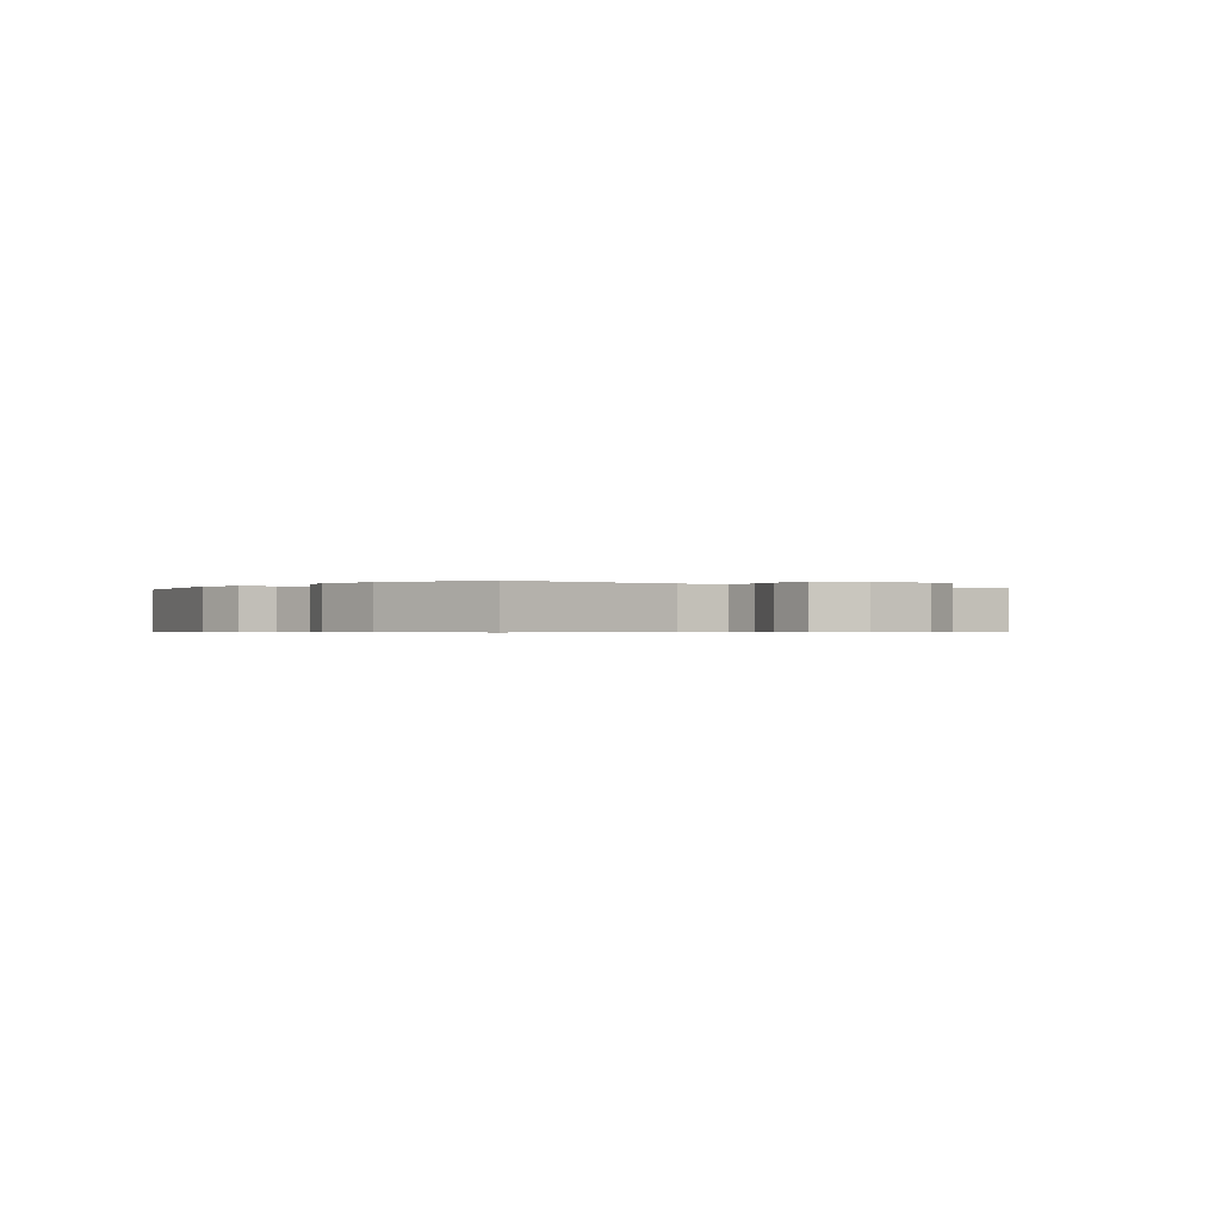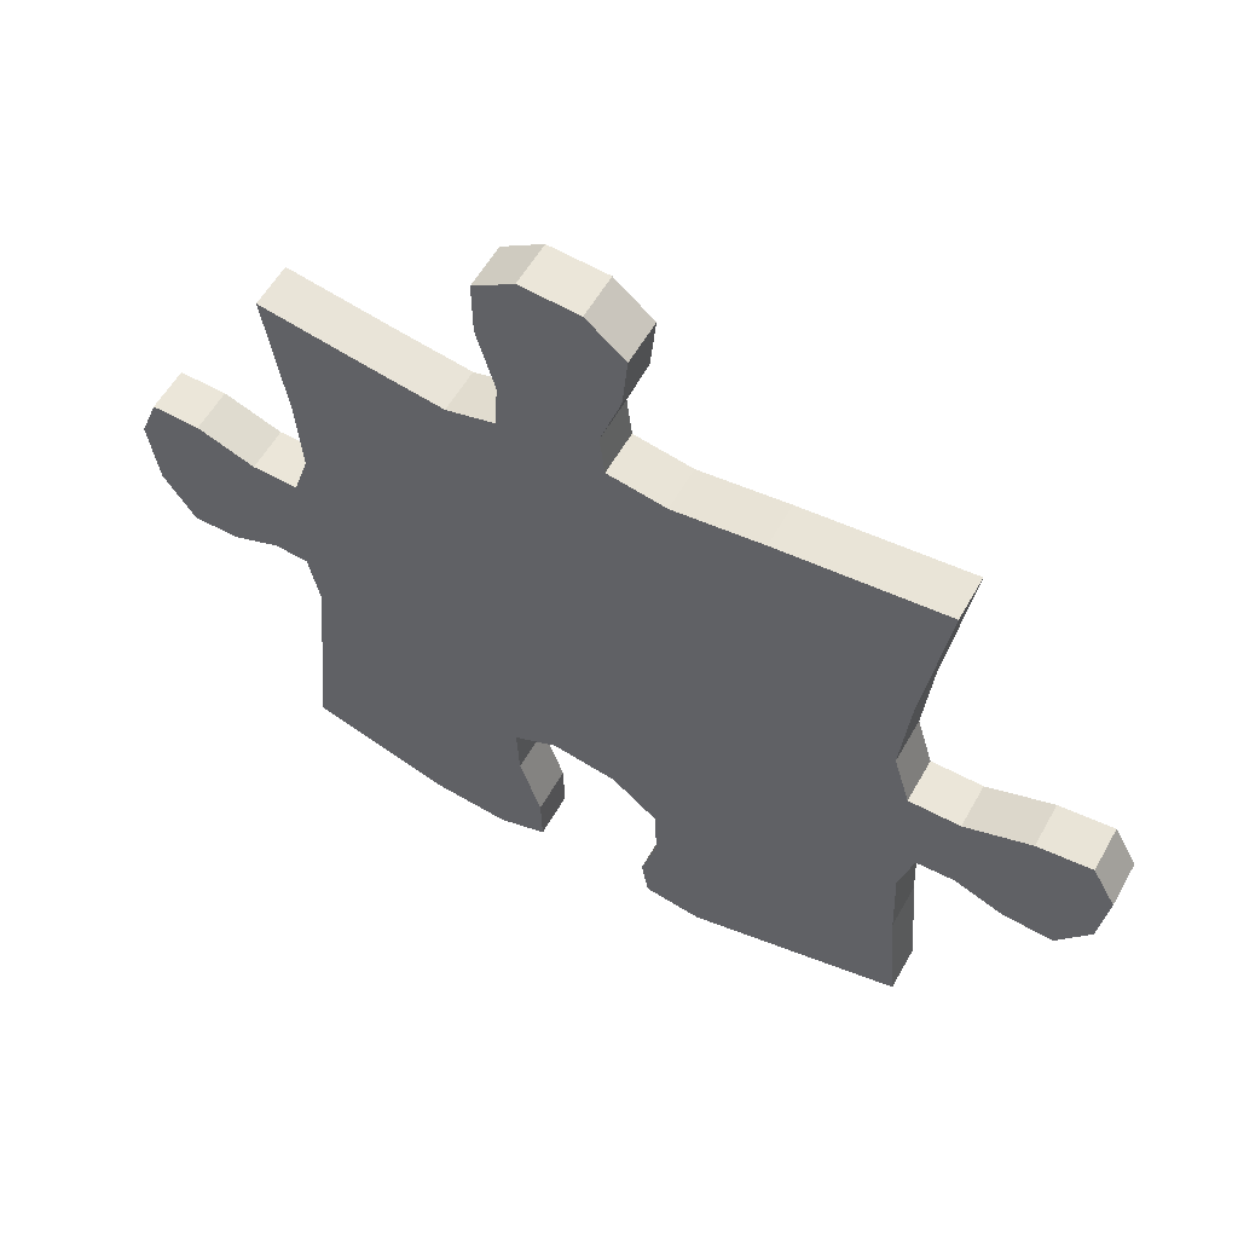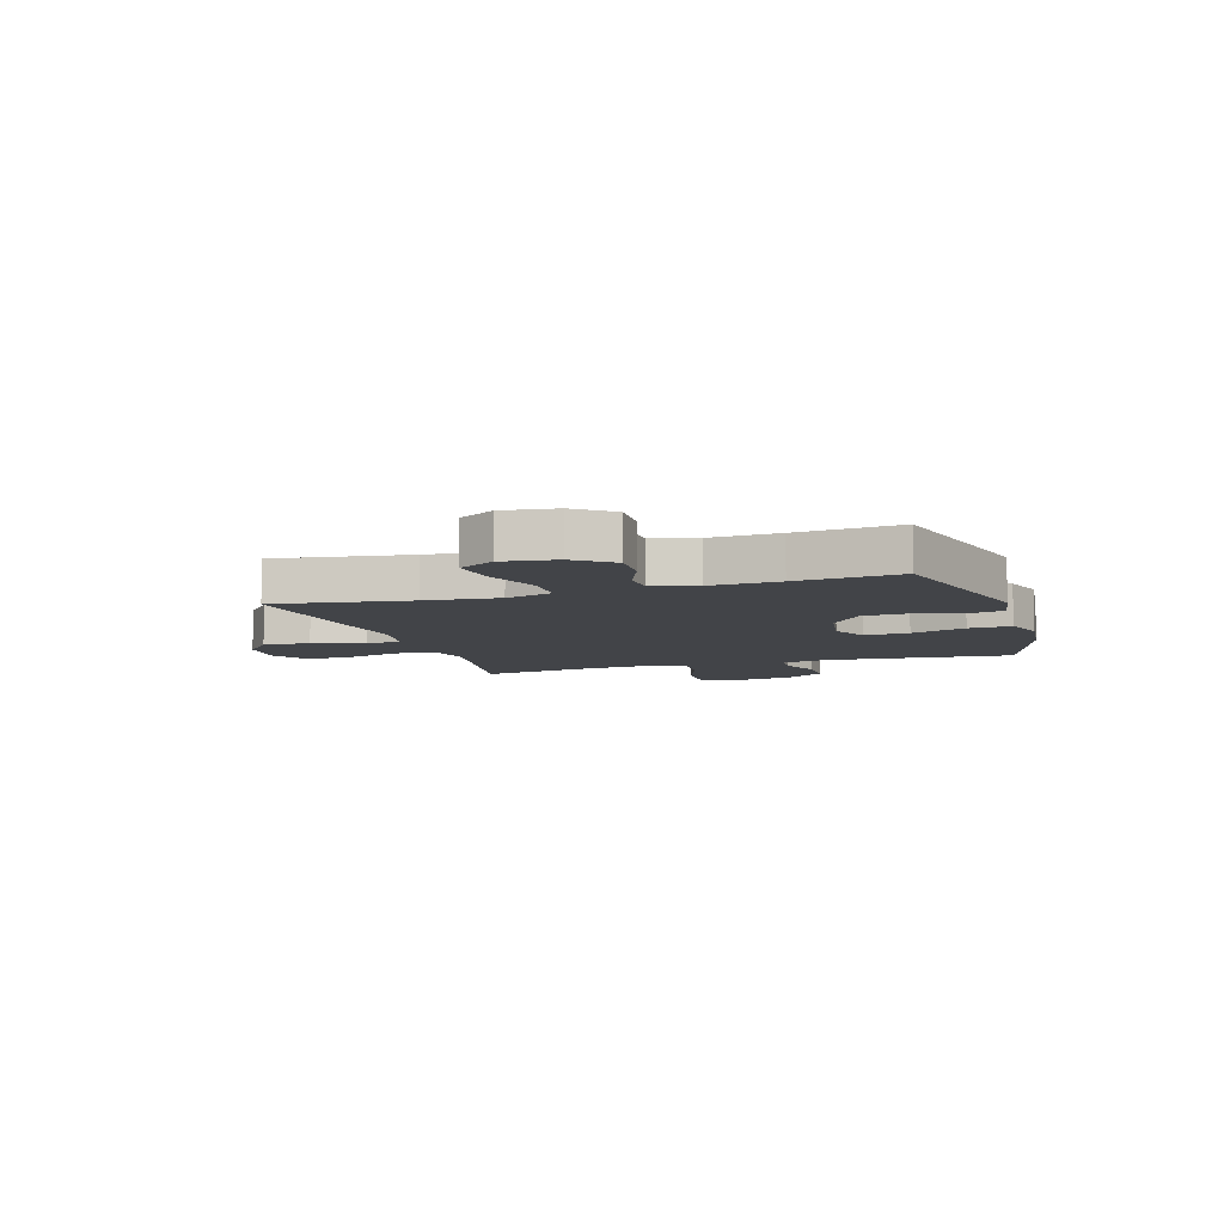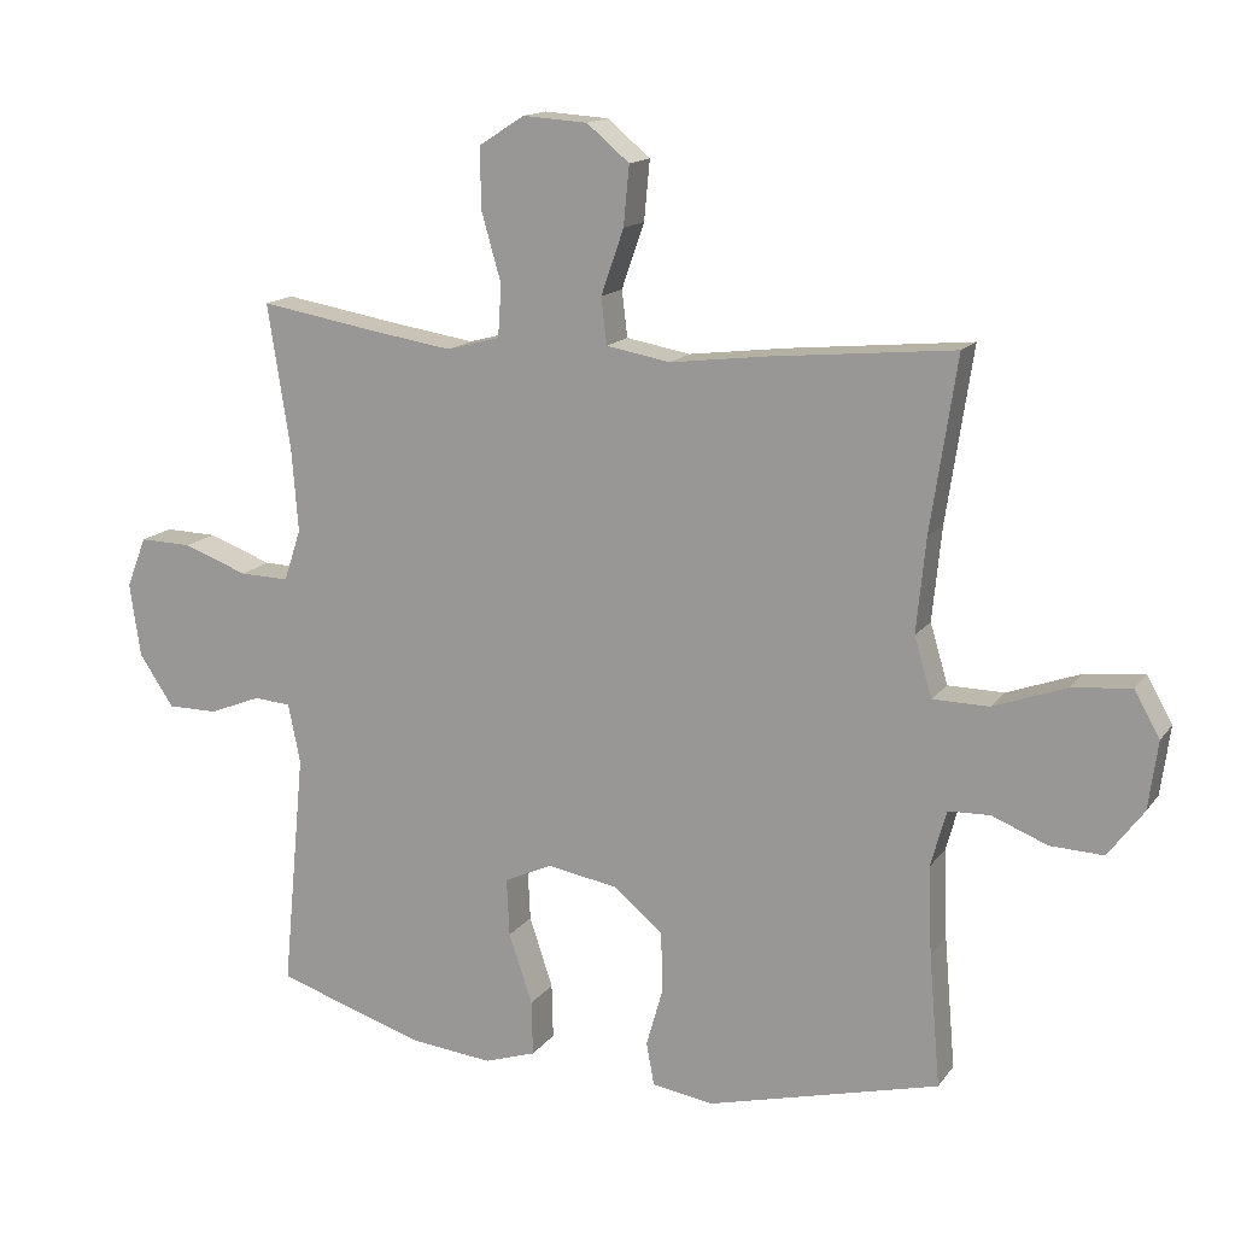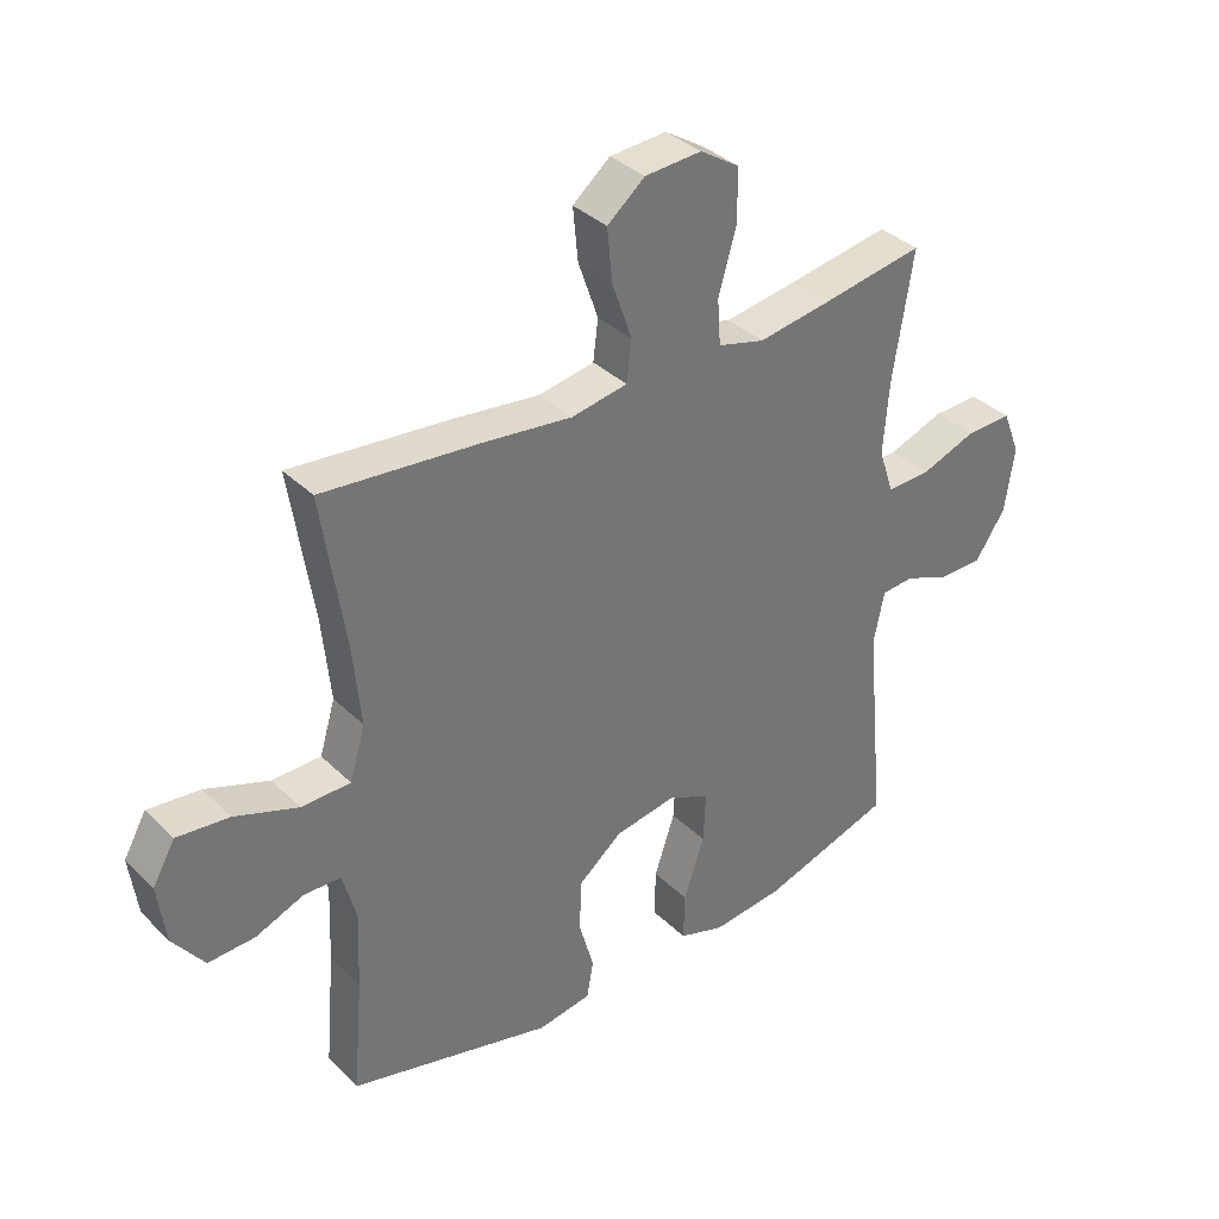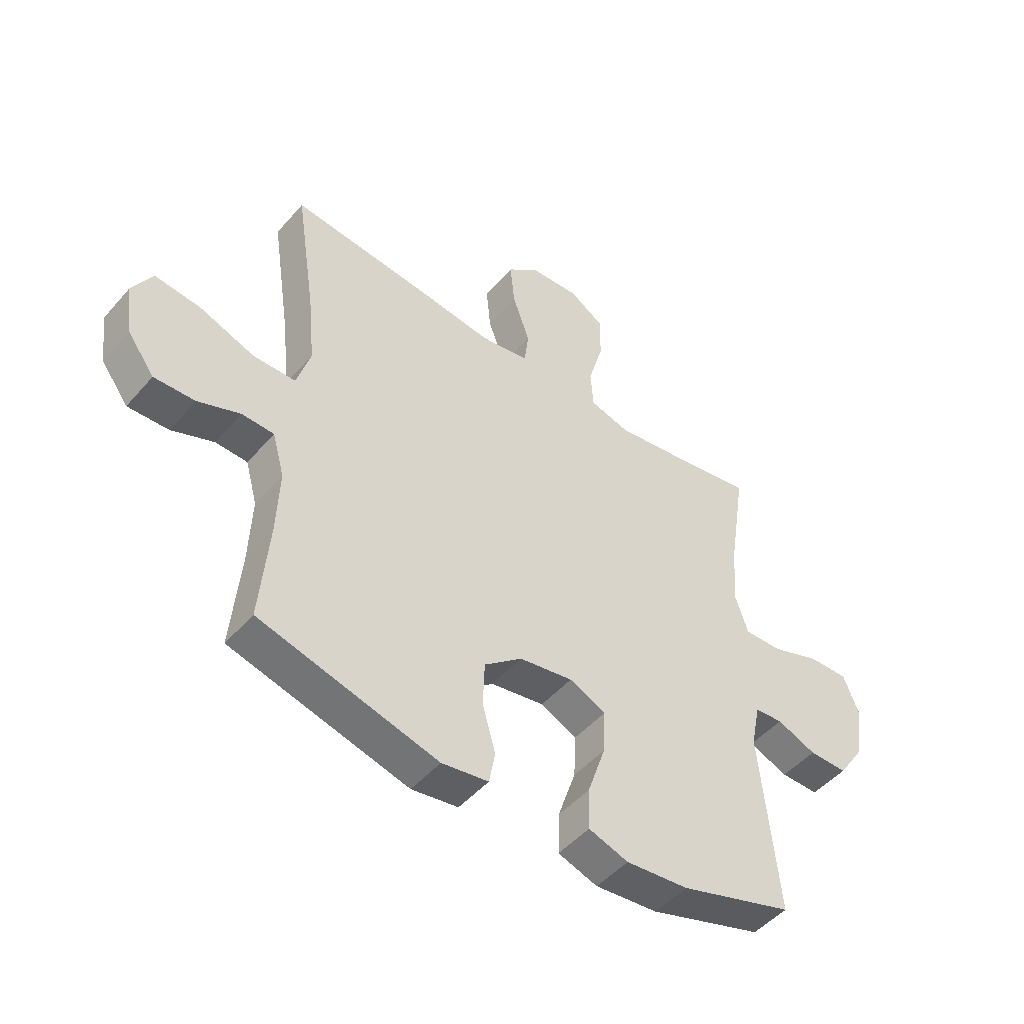
<metadata>
{"format":"obj","ext":"obj","renderer":"f3d","projection":"perspective","resolution":1024,"background":"white","views":[{"elev":-0.4,"azim":-128.1,"up":"+Y"},{"elev":56.9,"azim":29.1,"up":"+Z"},{"elev":-7.9,"azim":107.5,"up":"+Y"},{"elev":14.8,"azim":23.2,"up":"+Z"},{"elev":35.7,"azim":141.5,"up":"+Z"},{"elev":-48.8,"azim":141.0,"up":"+Z"}]}
</metadata>
<code>
v 0.5 0.07 0.5
v 0.463 0.07 0.256
v 0.45 0.07 0.124
v 0.475 0.07 0.04
v 0.554 0.07 0.039
v 0.656 0.07 0.076
v 0.74 0.07 0.085
v 0.776 0.07 0.021
v 0.763 0.07 -0.075
v 0.713 0.07 -0.142
v 0.638 0.07 -0.139
v 0.56 0.07 -0.108
v 0.501 0.07 -0.11
v 0.479 0.07 -0.19
v 0.484 0.07 -0.314
v 0.5 0.07 -0.5
v 0.172 0.07 -0.584
v 0.086 0.07 -0.57
v 0.075 0.07 -0.51
v 0.099 0.07 -0.425
v 0.096 0.07 -0.341
v 0.026 0.07 -0.284
v -0.073 0.07 -0.267
v -0.14 0.07 -0.298
v -0.136 0.07 -0.379
v -0.103 0.07 -0.478
v -0.101 0.07 -0.555
v -0.174 0.07 -0.579
v -0.29 0.07 -0.567
v -0.5 0.07 -0.5
v -0.468 0.07 -0.164
v -0.485 0.07 -0.08
v -0.537 0.07 -0.076
v -0.61 0.07 -0.105
v -0.681 0.07 -0.105
v -0.73 0.07 -0.032
v -0.745 0.07 0.072
v -0.717 0.07 0.143
v -0.643 0.07 0.141
v -0.553 0.07 0.108
v -0.483 0.07 0.106
v -0.459 0.07 0.179
v -0.468 0.07 0.296
v -0.5 0.07 0.5
v -0.335 0.07 0.472
v -0.219 0.07 0.454
v -0.144 0.07 0.474
v -0.139 0.07 0.547
v -0.167 0.07 0.645
v -0.168 0.07 0.73
v -0.104 0.07 0.771
v -0.013 0.07 0.765
v 0.047 0.07 0.715
v 0.039 0.07 0.631
v 0.007 0.07 0.539
v 0.015 0.07 0.474
v 0.105 0.07 0.458
v 0.243 0.07 0.475
v 0.5 0 0.5
v 0.463 0 0.256
v 0.45 0 0.124
v 0.475 0 0.04
v 0.554 0 0.039
v 0.656 0 0.076
v 0.74 0 0.085
v 0.776 0 0.021
v 0.763 0 -0.075
v 0.713 0 -0.142
v 0.638 0 -0.139
v 0.56 0 -0.108
v 0.501 0 -0.11
v 0.479 0 -0.19
v 0.484 0 -0.314
v 0.5 0 -0.5
v 0.172 0 -0.584
v 0.086 0 -0.57
v 0.075 0 -0.51
v 0.099 0 -0.425
v 0.096 0 -0.341
v 0.026 0 -0.284
v -0.073 0 -0.267
v -0.14 0 -0.298
v -0.136 0 -0.379
v -0.103 0 -0.478
v -0.101 0 -0.555
v -0.174 0 -0.579
v -0.29 0 -0.567
v -0.5 0 -0.5
v -0.468 0 -0.164
v -0.485 0 -0.08
v -0.537 0 -0.076
v -0.61 0 -0.105
v -0.681 0 -0.105
v -0.73 0 -0.032
v -0.745 0 0.072
v -0.717 0 0.143
v -0.643 0 0.141
v -0.553 0 0.108
v -0.483 0 0.106
v -0.459 0 0.179
v -0.468 0 0.296
v -0.5 0 0.5
v -0.335 0 0.472
v -0.219 0 0.454
v -0.144 0 0.474
v -0.139 0 0.547
v -0.167 0 0.645
v -0.168 0 0.73
v -0.104 0 0.771
v -0.013 0 0.765
v 0.047 0 0.715
v 0.039 0 0.631
v 0.007 0 0.539
v 0.015 0 0.474
v 0.105 0 0.458
v 0.243 0 0.475
f 57 58 1 2
f 56 57 2 3
f 53 54 55
f 52 53 55
f 51 52 55
f 50 51 55
f 49 50 55
f 48 49 55
f 47 48 55 56
f 56 3 4
f 47 56 4
f 46 47 4
f 43 44 45
f 45 46 4
f 43 45 4
f 42 43 4
f 38 39 40
f 37 38 40
f 36 37 40
f 35 36 40
f 34 35 40
f 33 34 40
f 32 33 40 41
f 41 42 4
f 32 41 4
f 31 32 4
f 29 30 31
f 28 29 31
f 27 28 31
f 26 27 31
f 25 26 31
f 18 19 20
f 17 18 20
f 16 17 20
f 15 16 20
f 14 15 20 21
f 13 14 21 22
f 10 11 12
f 9 10 12
f 8 9 12
f 7 8 12
f 6 7 12
f 5 6 12
f 5 12 13
f 13 22 23
f 5 13 23
f 4 5 23
f 24 25 31
f 4 23 24 31
f 60 59 116 115
f 61 60 115 114
f 113 112 111
f 113 111 110
f 113 110 109
f 113 109 108
f 113 108 107
f 113 107 106
f 114 113 106 105
f 62 61 114
f 62 114 105
f 62 105 104
f 103 102 101
f 62 104 103
f 62 103 101
f 62 101 100
f 98 97 96
f 98 96 95
f 98 95 94
f 98 94 93
f 98 93 92
f 98 92 91
f 99 98 91 90
f 62 100 99
f 62 99 90
f 62 90 89
f 89 88 87
f 89 87 86
f 89 86 85
f 89 85 84
f 89 84 83
f 78 77 76
f 78 76 75
f 78 75 74
f 78 74 73
f 79 78 73 72
f 80 79 72 71
f 70 69 68
f 70 68 67
f 70 67 66
f 70 66 65
f 70 65 64
f 70 64 63
f 71 70 63
f 81 80 71
f 81 71 63
f 81 63 62
f 89 83 82
f 89 82 81 62
f 1 59 60 2
f 2 60 61 3
f 3 61 62 4
f 4 62 63 5
f 5 63 64 6
f 6 64 65 7
f 7 65 66 8
f 8 66 67 9
f 9 67 68 10
f 10 68 69 11
f 11 69 70 12
f 12 70 71 13
f 13 71 72 14
f 14 72 73 15
f 15 73 74 16
f 16 74 75 17
f 17 75 76 18
f 18 76 77 19
f 19 77 78 20
f 20 78 79 21
f 21 79 80 22
f 22 80 81 23
f 23 81 82 24
f 24 82 83 25
f 25 83 84 26
f 26 84 85 27
f 27 85 86 28
f 28 86 87 29
f 29 87 88 30
f 30 88 89 31
f 31 89 90 32
f 32 90 91 33
f 33 91 92 34
f 34 92 93 35
f 35 93 94 36
f 36 94 95 37
f 37 95 96 38
f 38 96 97 39
f 39 97 98 40
f 40 98 99 41
f 41 99 100 42
f 42 100 101 43
f 43 101 102 44
f 44 102 103 45
f 45 103 104 46
f 46 104 105 47
f 47 105 106 48
f 48 106 107 49
f 49 107 108 50
f 50 108 109 51
f 51 109 110 52
f 52 110 111 53
f 53 111 112 54
f 54 112 113 55
f 55 113 114 56
f 56 114 115 57
f 57 115 116 58
f 58 116 59 1

</code>
